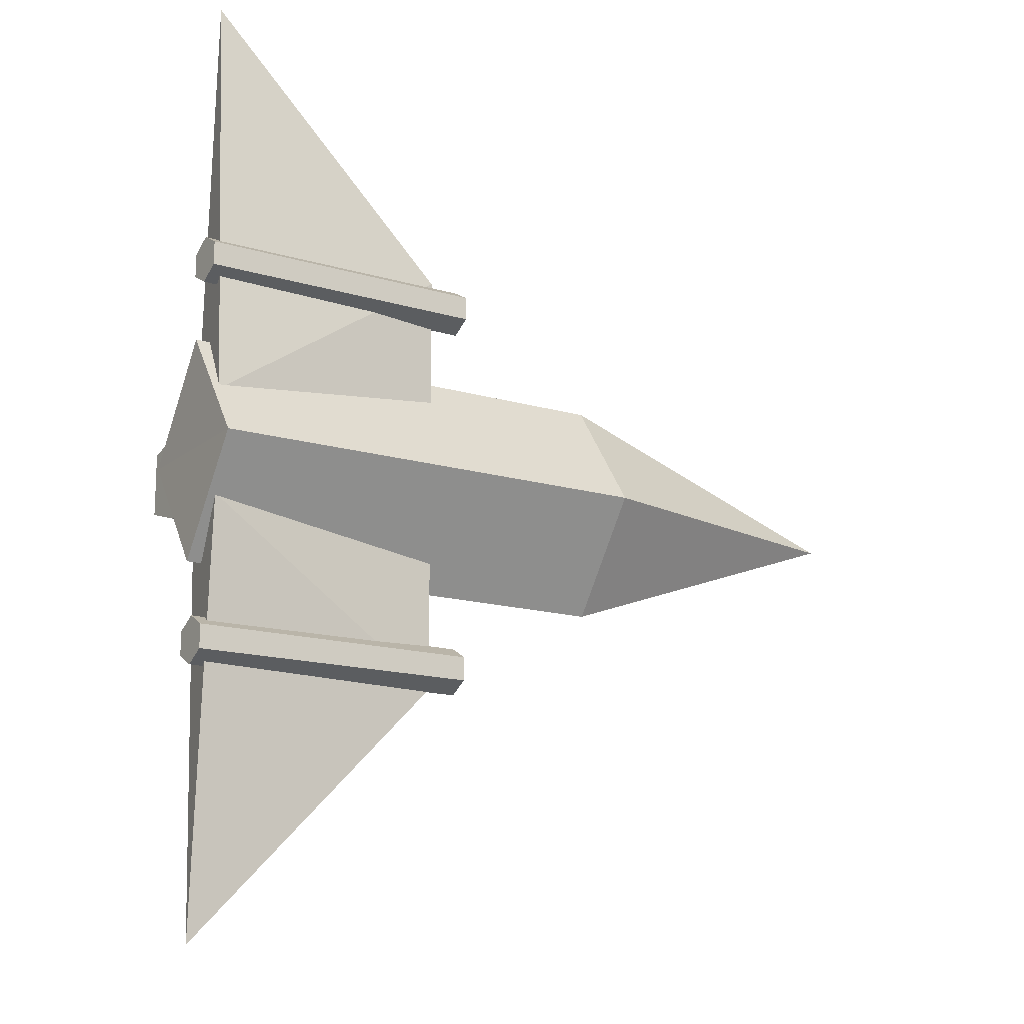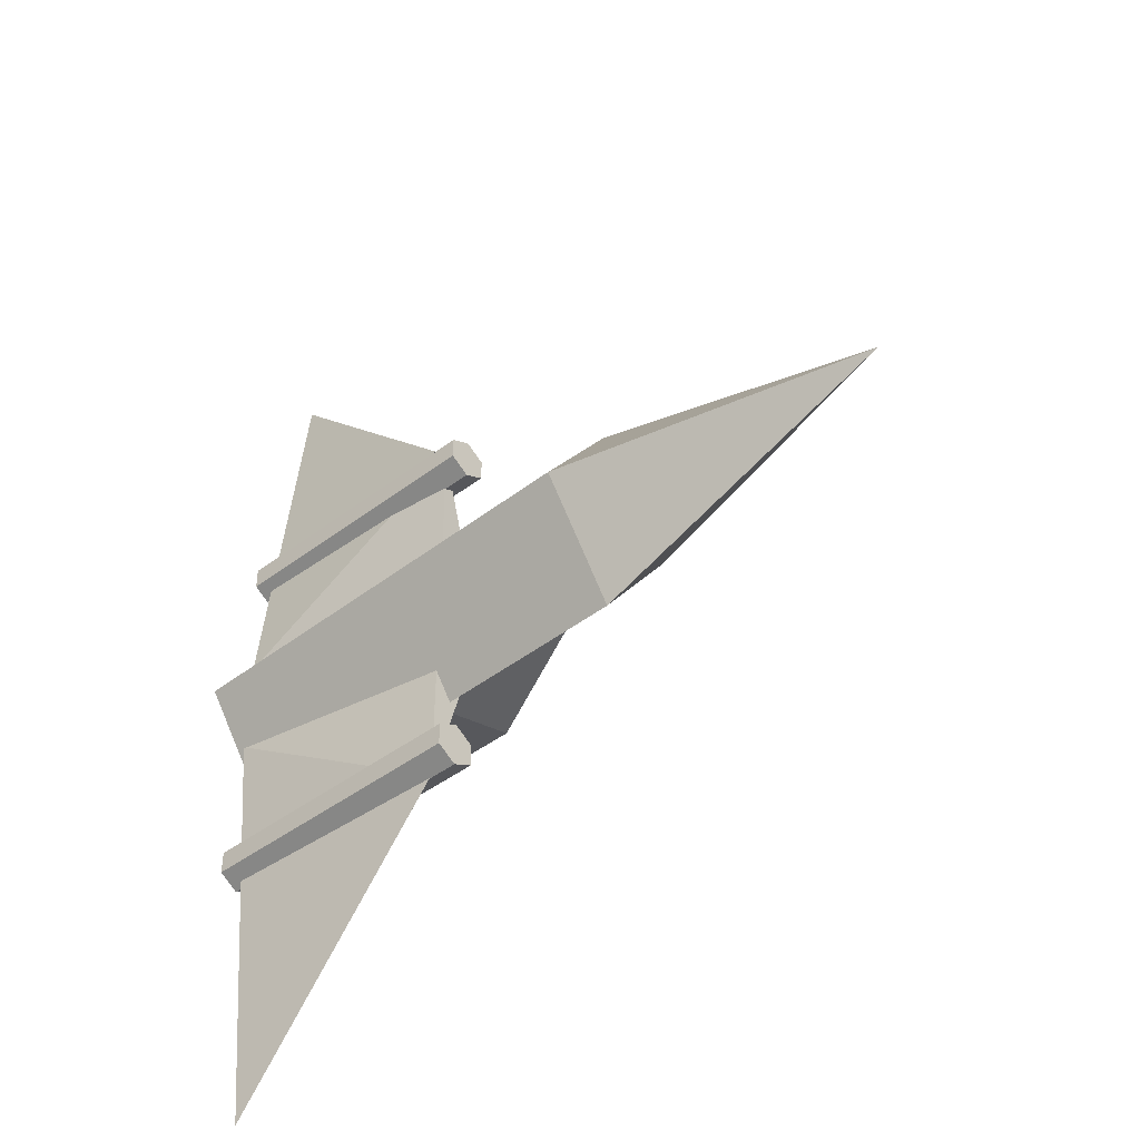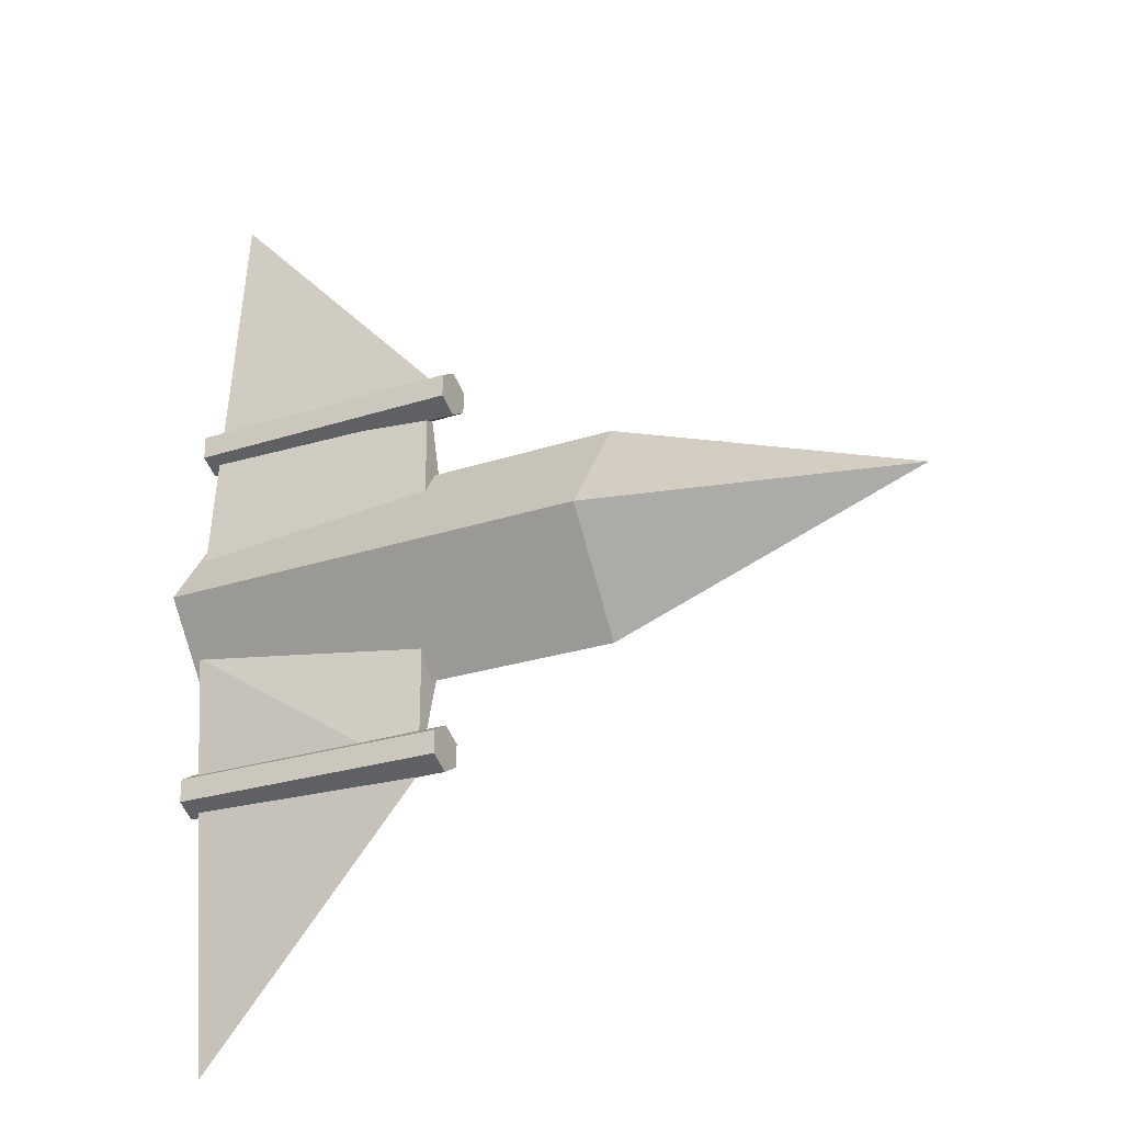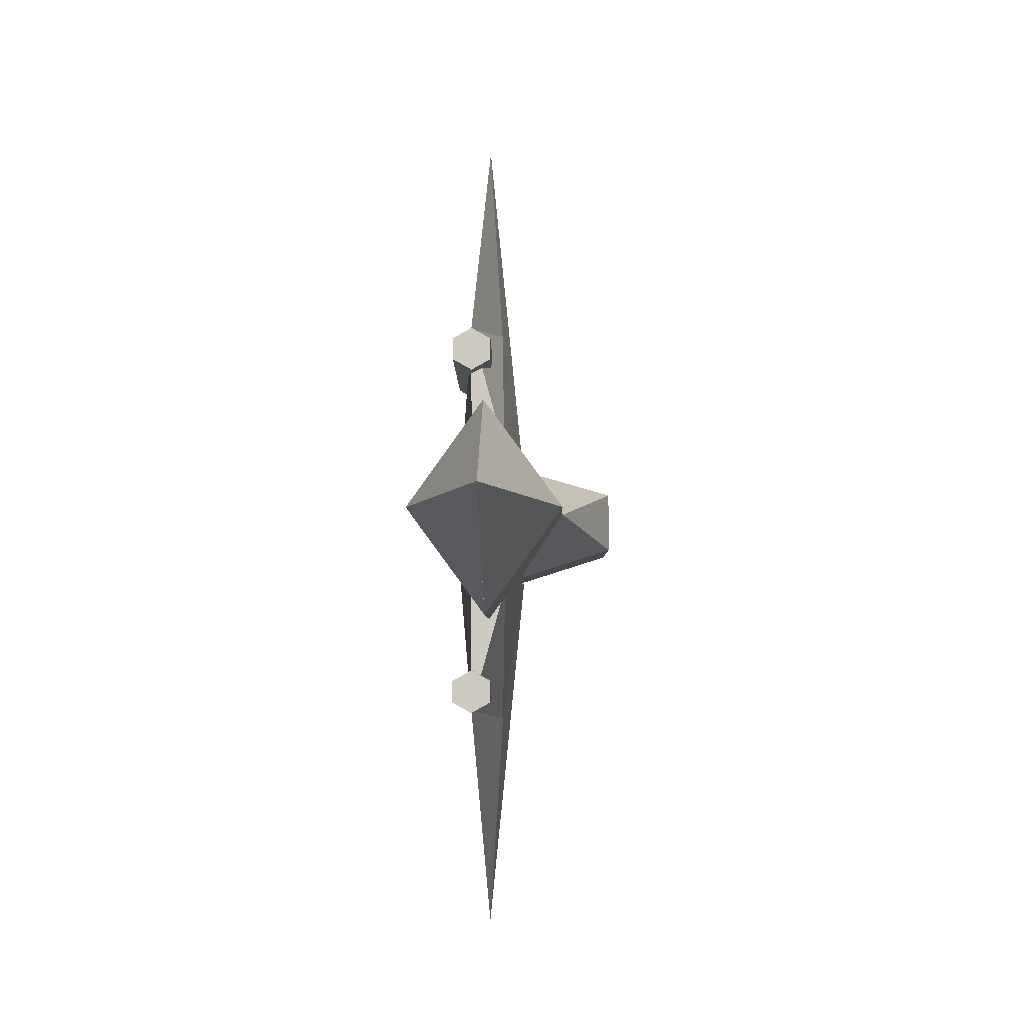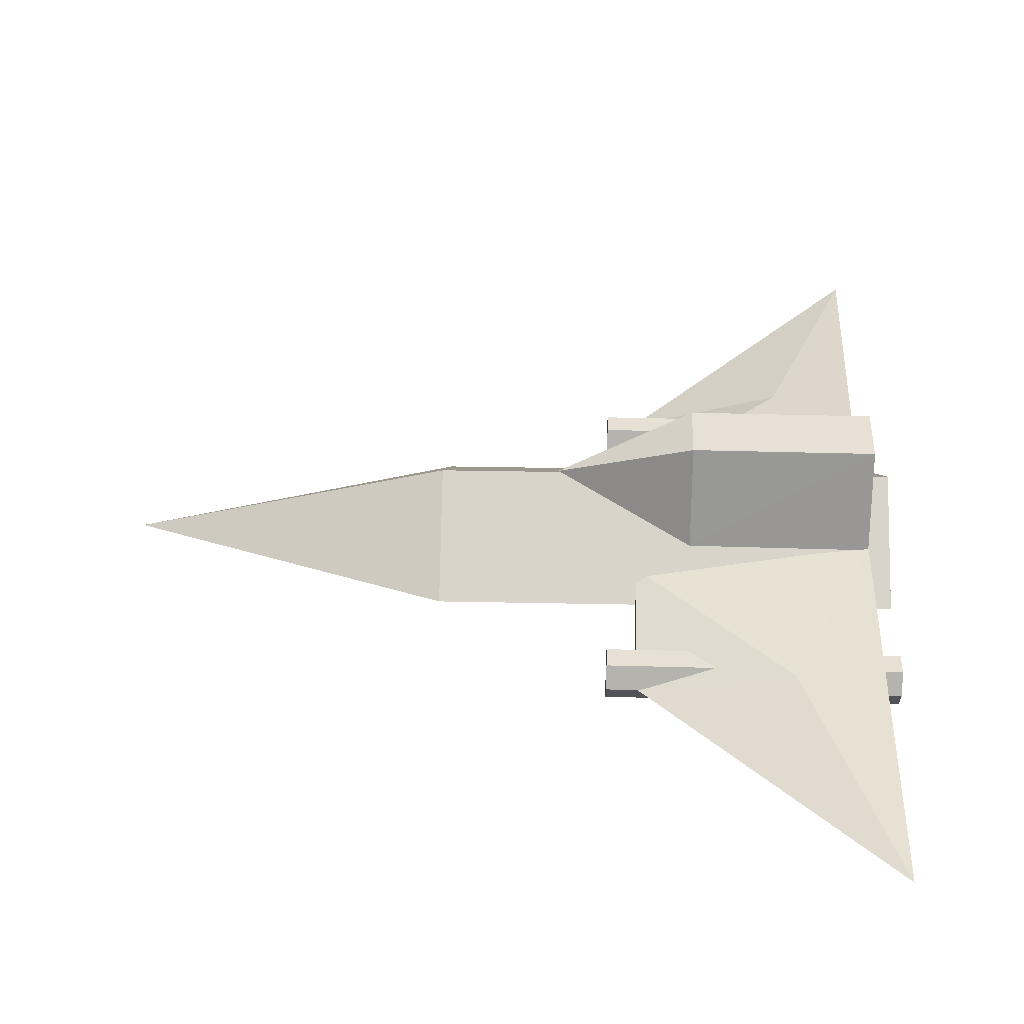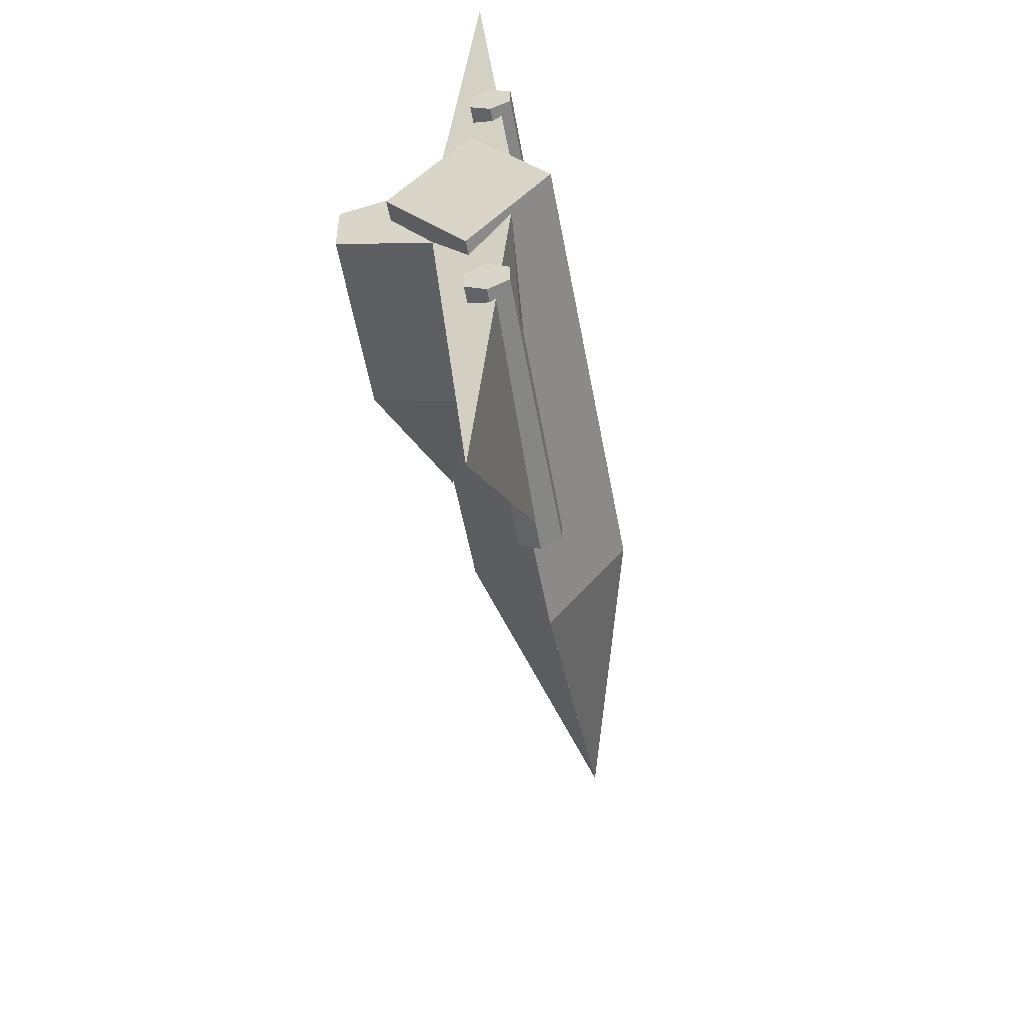
<metadata>
{"format":"obj","ext":"obj","renderer":"f3d","projection":"perspective","resolution":1024,"background":"white","views":[{"elev":-15.4,"azim":-32.6,"up":"+Z"},{"elev":-44.5,"azim":41.4,"up":"+Z"},{"elev":-25.5,"azim":27.6,"up":"+Z"},{"elev":-3.9,"azim":90.3,"up":"+Z"},{"elev":39.0,"azim":-178.0,"up":"+Y"},{"elev":-55.4,"azim":-80.0,"up":"+Z"}]}
</metadata>
<code>
o spaceShip
v -0.02001 -0.1344 1.058
v 1.801 -0.1344 1.058
v -0.02001 -0.2674 1.132
v 1.801 -0.2674 1.132
v -0.02001 -0.2674 1.281
v 1.801 -0.2674 1.281
v -0.02001 -0.1344 1.355
v 1.801 -0.1344 1.355
v -0.02001 -0.001436 1.281
v 1.801 -0.001436 1.281
v -0.02001 -0.001436 1.132
v 1.801 -0.001436 1.132
v 0.000331 0.002592 -0.6956
v 2.87 -0.02324 -0.6952
v 2.878 0.4876 0.01022
v 2.87 -0.02343 -0.6948
v 2.87 -0.03264 0.7207
v 2.87 -0.54 0.01018
v 4.878 -0.03338 0.01726
v 0.00781 0.5134 0.009815
v 0.000235 0.002403 -0.6952
v 0.000473 -0.5142 0.009782
v -0.000196 -0.006799 0.7203
v 0.1395 0.2241 -0.3872
v 1.279 0.2296 -0.3872
v 2.128 0.503 0.01022
v 0.1395 0.2538 0.3787
v 1.279 0.2397 0.3803
v 0.1395 0.8479 0.2062
v 1.279 0.8479 0.2062
v 0.1395 0.8479 -0.1894
v 1.279 0.8479 -0.1894
v 0.04808 -0.2627 0.3394
v 0.07605 -0.02451 2.995
v 0.1386 0.2364 0.4073
v 1.618 -0.1374 0.4926
v 1.609 0.09641 0.5147
v 1.609 -0.1414 1.379
v 0.6391 0.07331 1.458
v 0.04808 -0.2627 -0.3222
v 0.07605 -0.02451 -2.978
v 0.1386 0.2364 -0.3901
v 1.618 -0.1374 -0.4755
v 1.618 0.1003 -0.4755
v 1.618 -0.1374 -1.34
v 0.6483 0.07724 -1.419
v -0.02001 -0.1344 -1.355
v 1.801 -0.1344 -1.355
v -0.02001 -0.2674 -1.281
v 1.801 -0.2674 -1.281
v -0.02001 -0.2674 -1.133
v 1.801 -0.2674 -1.133
v -0.02001 -0.1344 -1.059
v 1.801 -0.1344 -1.059
v -0.02001 -0.001436 -1.133
v 1.801 -0.001436 -1.133
v -0.02001 -0.001436 -1.281
v 1.801 -0.001436 -1.281
f 2 3 1
f 4 5 3
f 6 7 5
f 8 9 7
f 2 10 6
f 10 11 9
f 12 1 11
f 3 7 11
f 15 19 14
f 15 13 20
f 15 17 19
f 17 18 19
f 18 16 19
f 22 23 20
f 15 23 17
f 16 22 21
f 16 13 14
f 17 22 18
f 26 32 30
f 25 27 24
f 28 26 30
f 27 30 29
f 27 31 24
f 30 31 29
f 31 25 24
f 32 26 25
f 28 25 26
f 39 37 35
f 34 39 35
f 38 36 37
f 38 34 33
f 34 35 33
f 38 39 34
f 46 42 44
f 41 42 46
f 45 44 43
f 45 40 41
f 41 40 42
f 45 41 46
f 48 49 47
f 50 51 49
f 52 53 51
f 54 55 53
f 54 52 48
f 56 57 55
f 58 47 57
f 53 55 57
f 2 4 3
f 4 6 5
f 6 8 7
f 8 10 9
f 6 4 2
f 2 12 10
f 10 8 6
f 10 12 11
f 12 2 1
f 11 1 3
f 3 5 7
f 7 9 11
f 15 14 13
f 20 13 21
f 21 22 20
f 15 20 23
f 16 18 22
f 16 21 13
f 17 23 22
f 25 28 27
f 27 28 30
f 27 29 31
f 30 32 31
f 31 32 25
f 38 37 39
f 38 33 36
f 45 46 44
f 45 43 40
f 48 50 49
f 50 52 51
f 52 54 53
f 54 56 55
f 52 50 48
f 48 58 56
f 56 54 48
f 56 58 57
f 58 48 47
f 57 47 53
f 47 49 53
f 49 51 53

</code>
